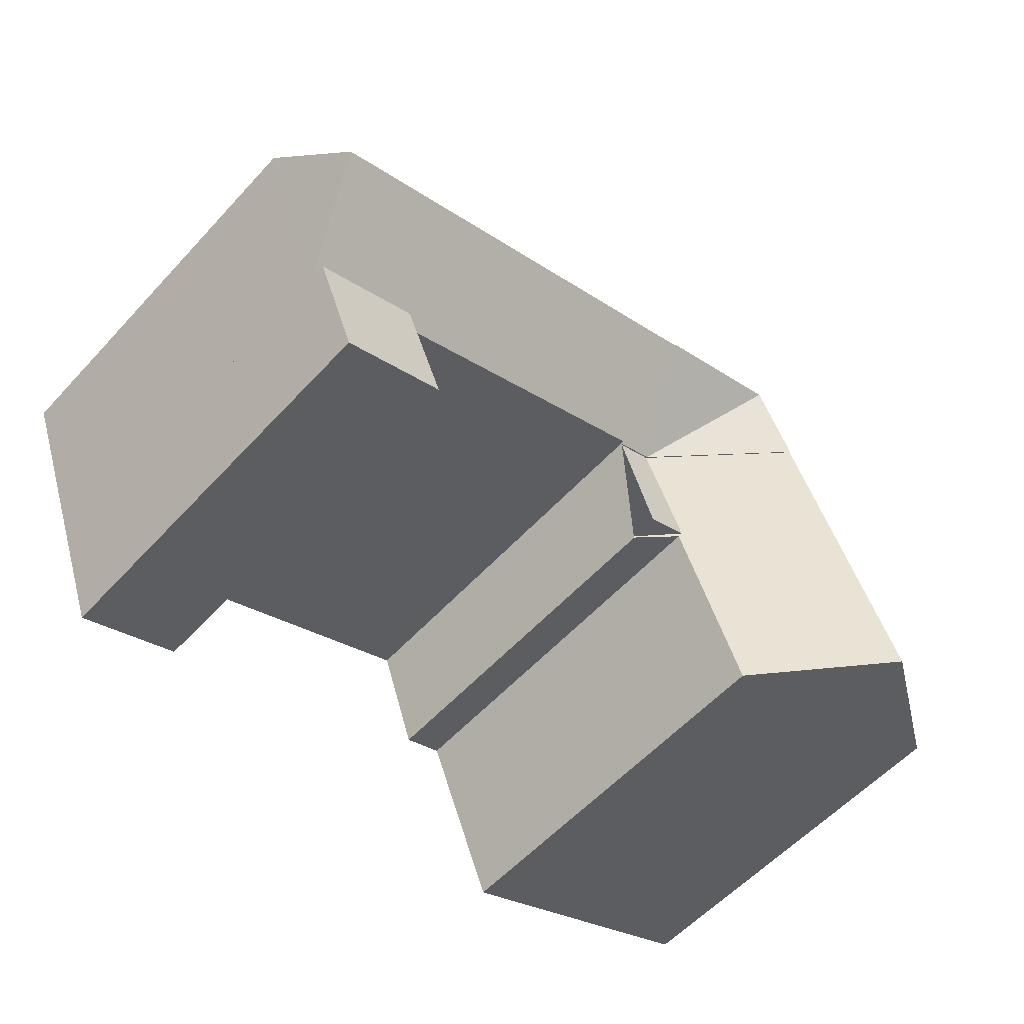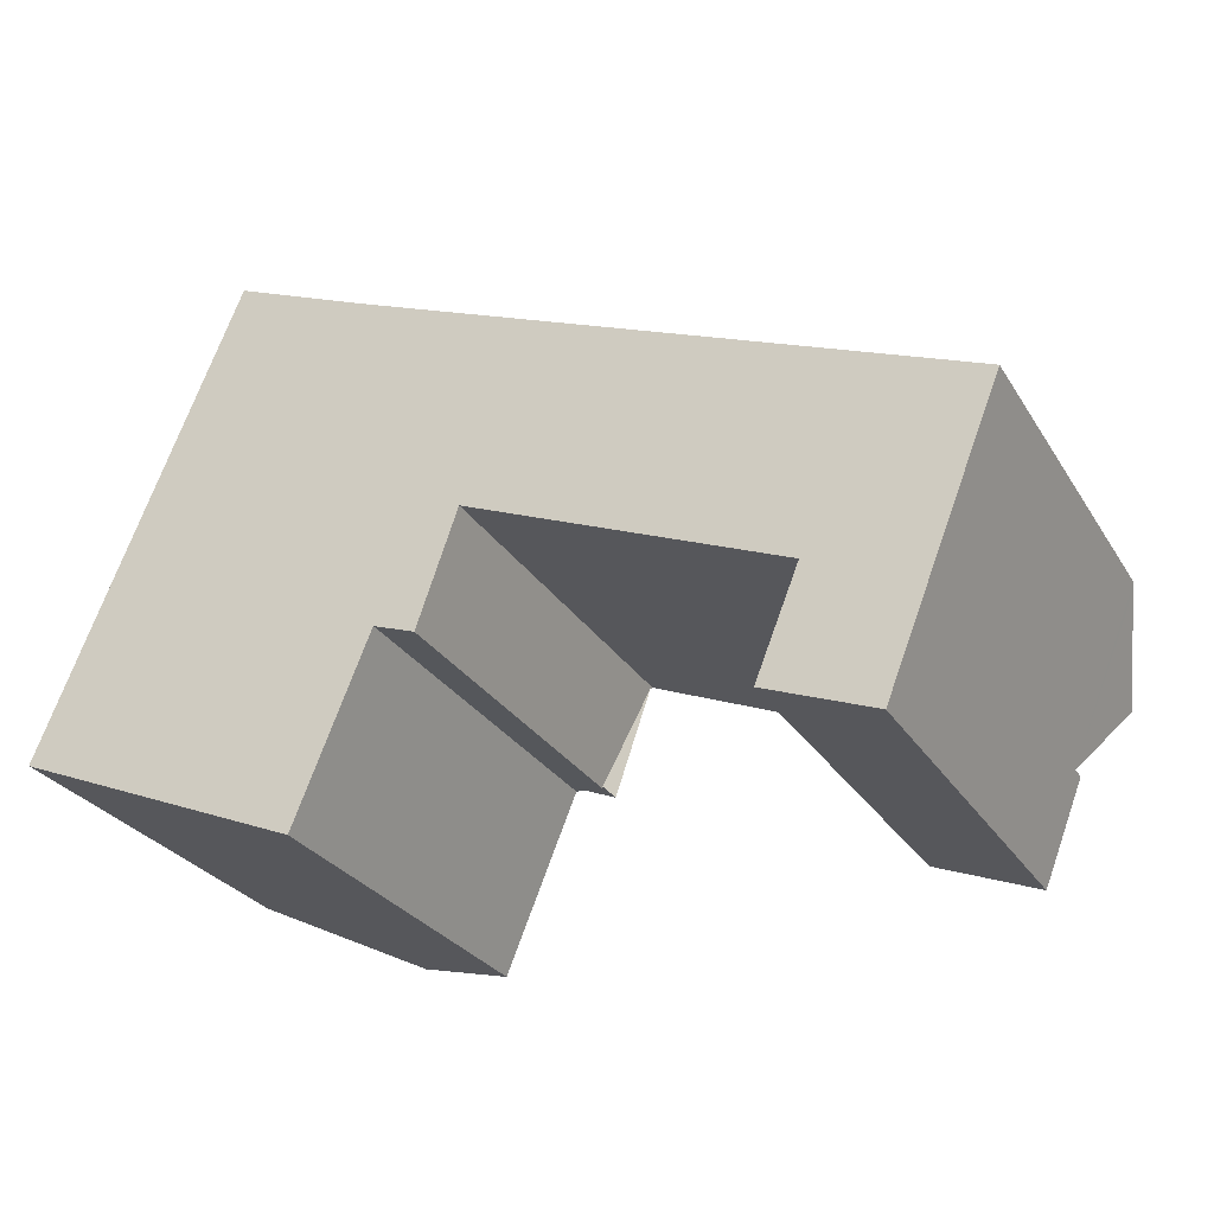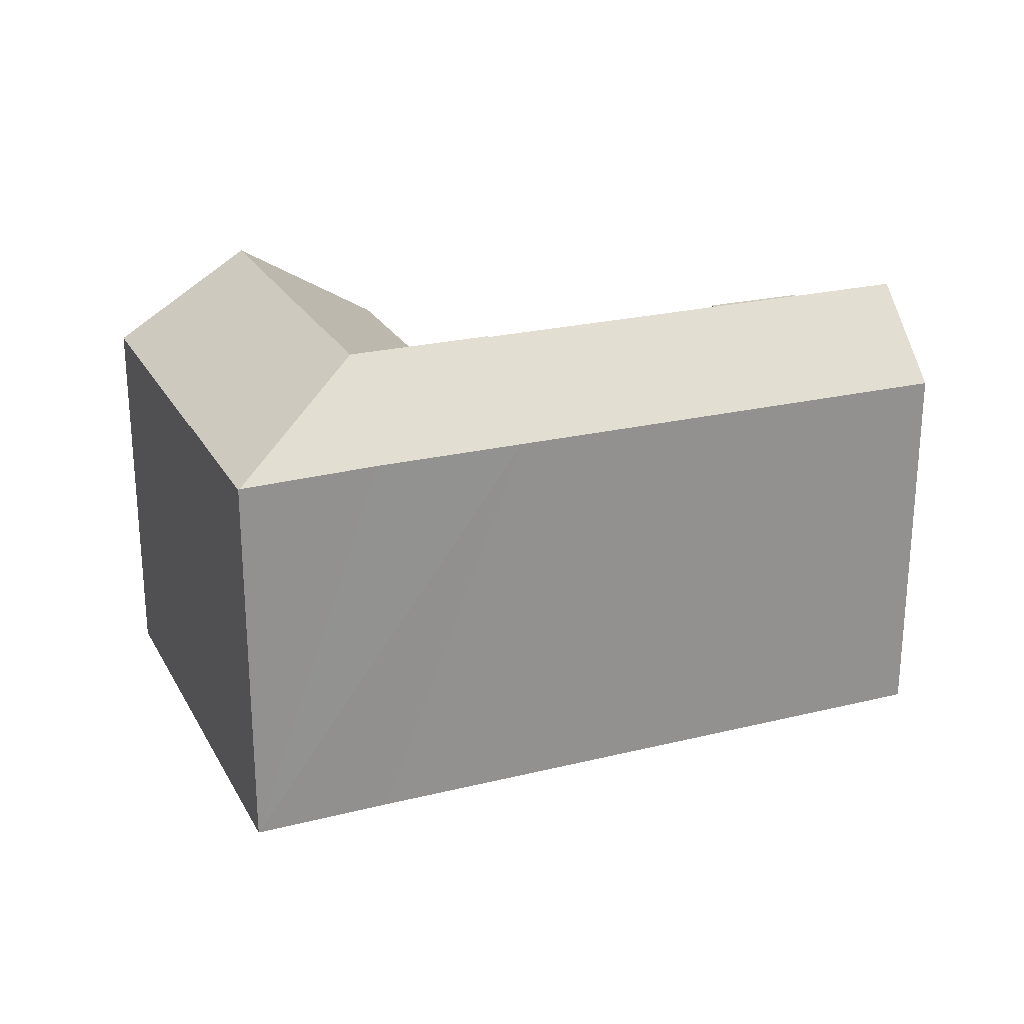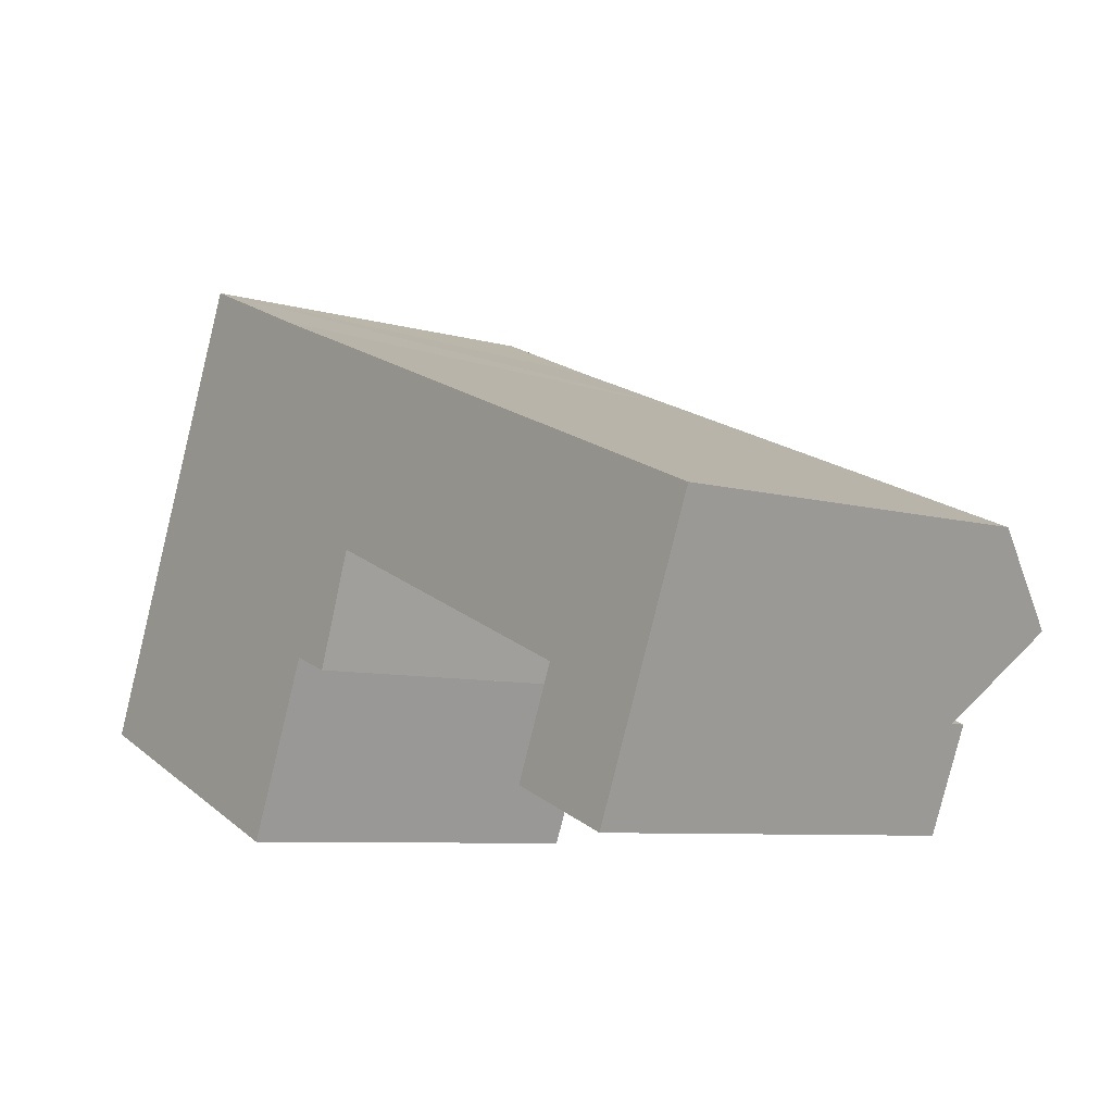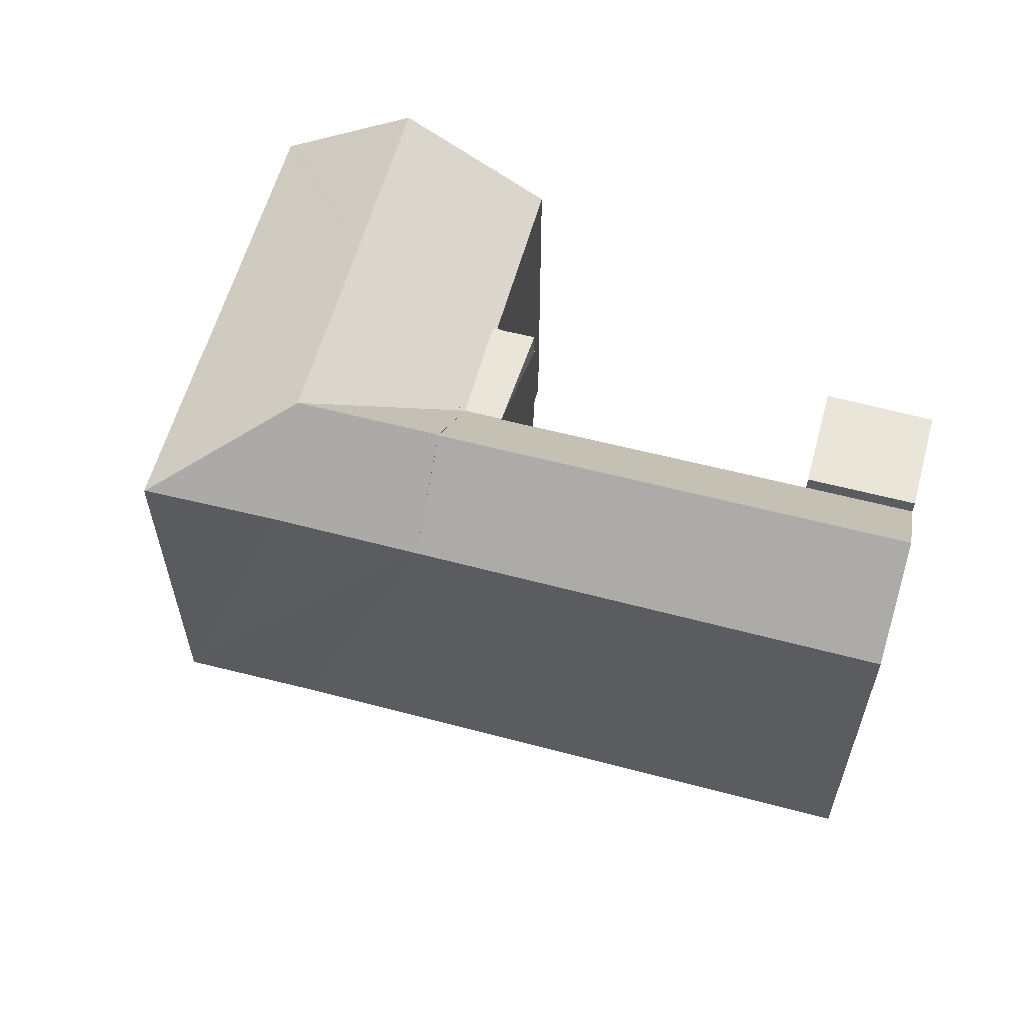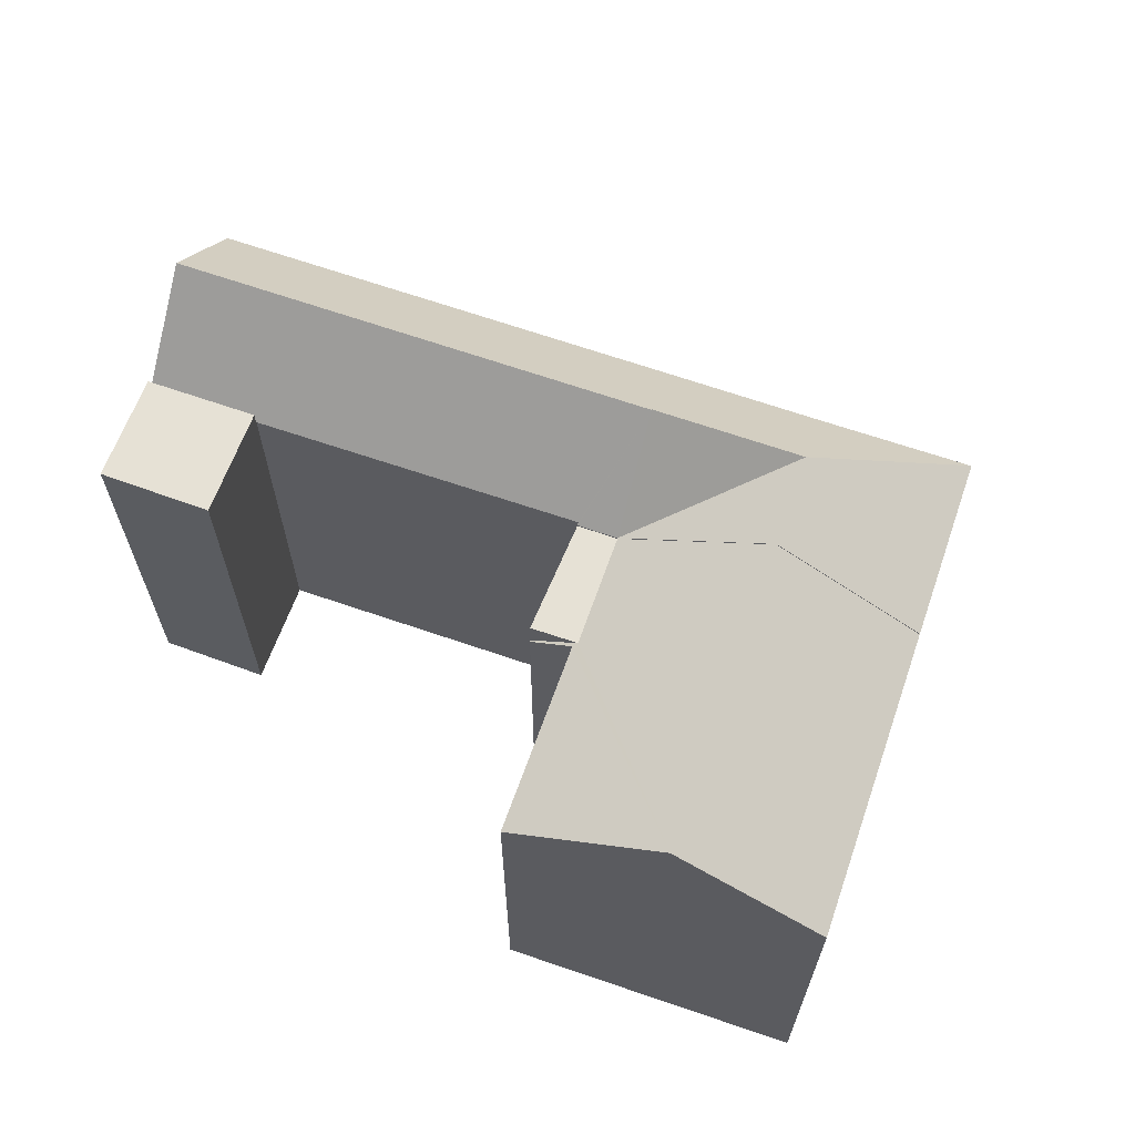
<metadata>
{"format":"obj","ext":"obj","renderer":"f3d","projection":"perspective","resolution":1024,"background":"white","views":[{"elev":-58.0,"azim":137.8,"up":"+Z"},{"elev":-28.1,"azim":25.9,"up":"+Z"},{"elev":23.9,"azim":-0.2,"up":"+Y"},{"elev":-7.6,"azim":50.6,"up":"+Z"},{"elev":58.5,"azim":37.4,"up":"+Y"},{"elev":64.6,"azim":-138.2,"up":"+Y"}]}
</metadata>
<code>
v  20.21 22.47 12.14
v  42.75 18.63 7.34
v  41.24 22.47 3.556
v  42.84 18.37 7.588
v  21.86 18.43 16.1
v  20.27 18.28 7.321
v  18.5 18.28 8.04
v  20.3 18.38 7.422
v  34.72 18.31 1.454
v  39.6 18.28 -0.568
v  34.71 18.28 1.427
v  21.86 -9.857e-16 16.1
v  20.21 -7.433e-16 12.14
v  18.5 -4.923e-16 8.04
v  42.84 -4.646e-16 7.588
v  39.6 3.478e-17 -0.568
v  42.75 -4.494e-16 7.34
v  41.24 -2.177e-16 3.556
v  20.3 -4.545e-16 7.422
v  20.27 -4.483e-16 7.321
v  34.71 -8.738e-17 1.427
v  34.72 -8.903e-17 1.454
v  8.97 18.38 21.41
v  5.544 18.34 13.33
v  8.915 18.34 21.44
v  13.68 22.52 14.8
v  11.98 22.52 10.7
v  15.09 18.44 18.84
v  20.21 22.52 12.14
v  5.544 -8.162e-16 13.33
v  11.98 -6.554e-16 10.7
v  8.915 -1.313e-15 21.44
v  15.09 -1.154e-15 18.84
v  8.97 -1.311e-15 21.41
v  0.537 18.63 -0.226
v  9.938 22.48 5.799
v  6.406 22.48 -2.694
v  0 18.28 1.119e-15
v  3.532 18.28 8.493
v  11.98 22.48 10.7
v  5.544 18.28 13.33
v  18.46 16.87 2.13
v  16.55 18.1 2.825
v  18.48 16.88 2.205
v  18.5 18.22 8.04
v  16.44 18.22 3.066
v  12.9 18.22 -5.427
v  13.15 18.06 -5.531
v  12.53 18.46 -5.271
v  20.27 18.22 7.321
v  18.48 18.22 2.205
v  18.46 -1.304e-16 2.13
v  18.48 -1.35e-16 2.205
v  16.55 -1.73e-16 2.825
v  13.15 3.387e-16 -5.531
v  12.53 3.228e-16 -5.271
v  0.537 1.384e-17 -0.226
v  0 0 0
v  12.9 3.323e-16 -5.427
v  6.406 1.65e-16 -2.694
v  3.532 -5.2e-16 8.493
v  37.71 19.02 -5.306
v  34.71 19.02 1.427
v  39.6 19.02 -0.568
v  32.77 19.02 -3.372
v  32.77 2.065e-16 -3.372
v  37.71 3.249e-16 -5.306
g defaultobject
f 1 2 3
f 2 1 4
f 4 1 5
f 1 6 7
f 6 1 8
f 8 1 3
f 8 3 9
f 9 3 10
f 10 11 9
f 7 5 1
f 5 7 12
f 12 7 13
f 13 7 14
f 12 4 5
f 4 12 15
f 2 10 3
f 10 2 4
f 10 4 15
f 10 15 16
f 16 15 17
f 16 17 18
f 19 6 8
f 6 19 20
f 16 11 10
f 11 16 21
f 9 19 8
f 19 9 22
f 20 7 6
f 7 20 14
f 11 22 9
f 22 11 21
f 20 19 14
f 13 15 12
f 15 13 14
f 15 14 17
f 17 14 18
f 18 14 19
f 18 19 22
f 18 22 16
f 16 22 21
f 23 24 25
f 24 23 26
f 24 26 27
f 28 26 23
f 26 28 5
f 26 5 29
f 26 29 7
f 26 7 27
f 7 24 27
f 24 7 14
f 24 14 30
f 30 14 31
f 30 25 24
f 25 30 32
f 25 28 23
f 28 25 32
f 28 32 5
f 5 32 33
f 5 33 12
f 33 32 34
f 5 7 29
f 7 5 14
f 14 5 13
f 13 5 12
f 31 32 30
f 32 31 33
f 33 31 14
f 33 14 12
f 12 14 13
f 35 36 37
f 36 35 38
f 36 38 39
f 36 39 40
f 40 39 41
f 42 43 44
f 45 36 40
f 36 45 46
f 36 46 37
f 37 46 43
f 43 46 44
f 37 43 47
f 47 43 48
f 37 47 49
f 50 46 45
f 46 50 51
f 46 51 44
f 20 44 50
f 44 20 42
f 42 20 52
f 52 20 53
f 54 48 43
f 48 54 55
f 42 54 43
f 54 42 52
f 49 35 37
f 35 49 47
f 35 47 48
f 35 48 55
f 35 55 38
f 38 55 56
f 38 56 57
f 38 57 58
f 56 55 59
f 57 56 60
f 58 39 38
f 39 58 41
f 41 58 30
f 30 58 61
f 30 40 41
f 40 30 45
f 45 30 50
f 50 30 14
f 50 14 20
f 14 30 31
f 53 54 52
f 54 53 20
f 54 20 60
f 60 20 57
f 57 20 14
f 57 14 31
f 57 31 58
f 58 31 61
f 61 31 30
f 54 59 55
f 59 54 56
f 56 54 60
f 62 63 64
f 63 62 65
f 66 63 65
f 63 66 21
f 21 64 63
f 64 21 16
f 16 62 64
f 62 16 67
f 67 65 62
f 65 67 66
f 67 21 66
f 21 67 16

</code>
